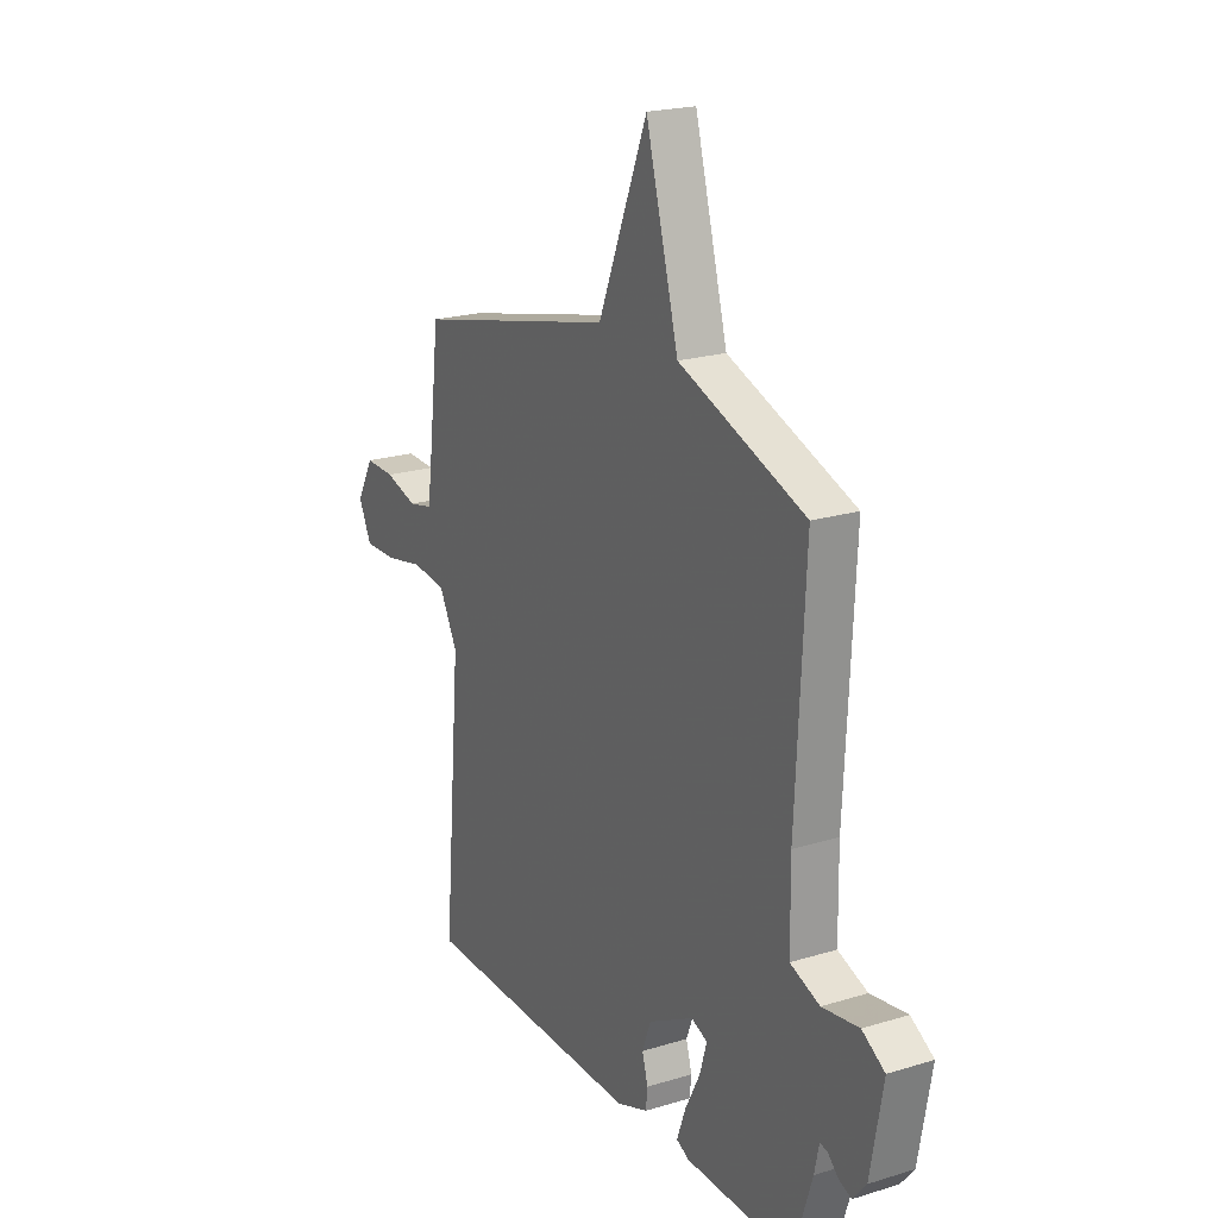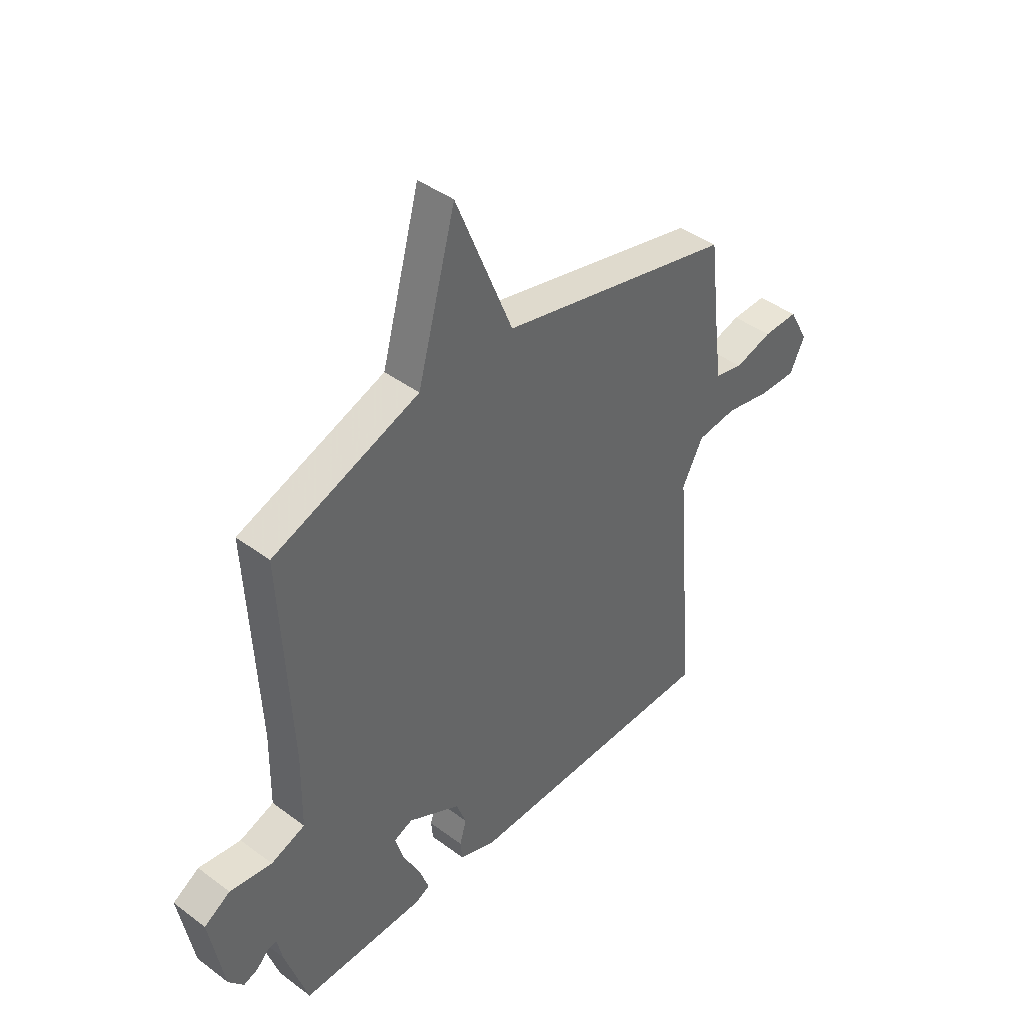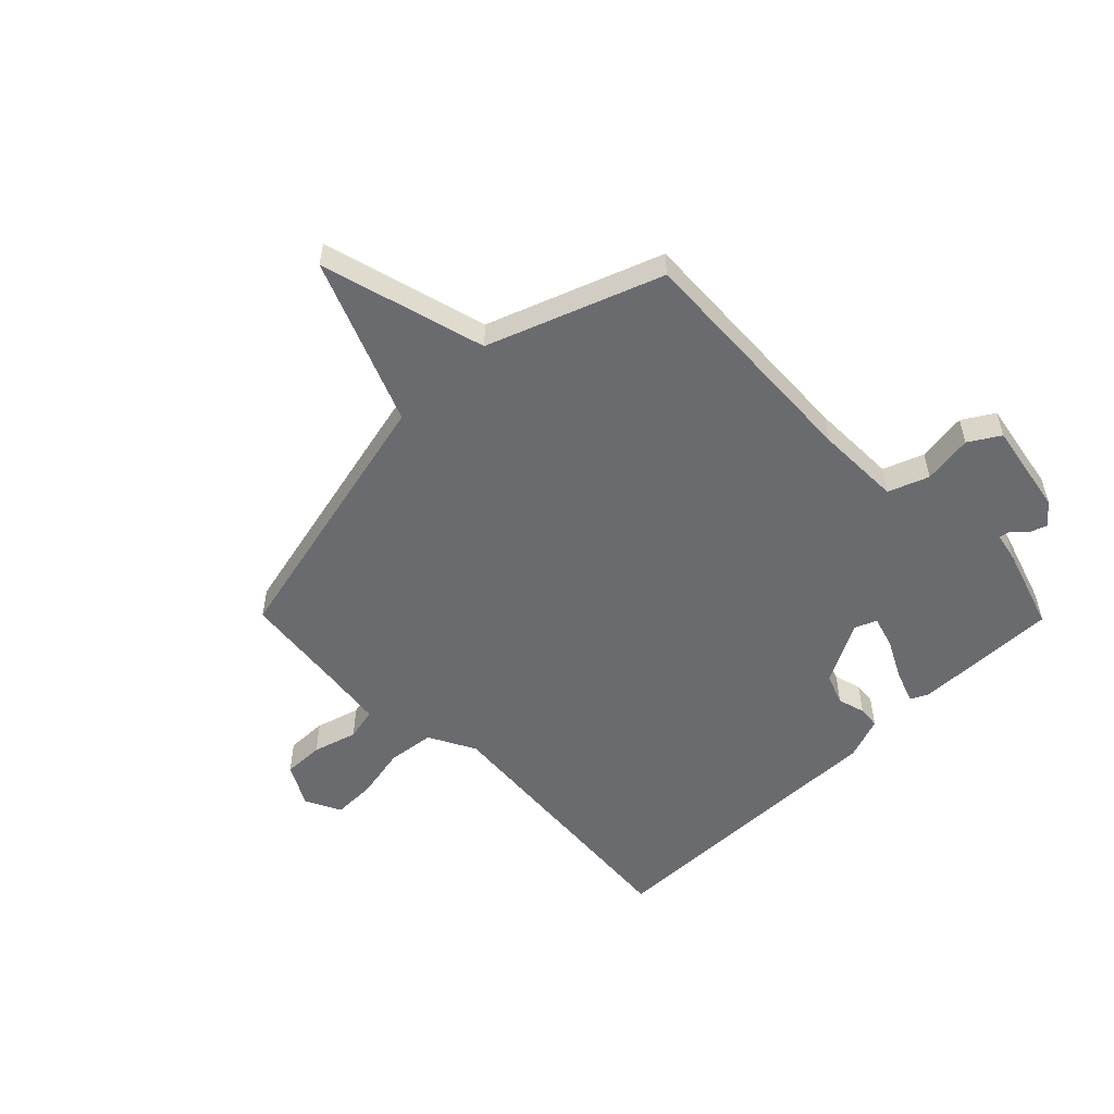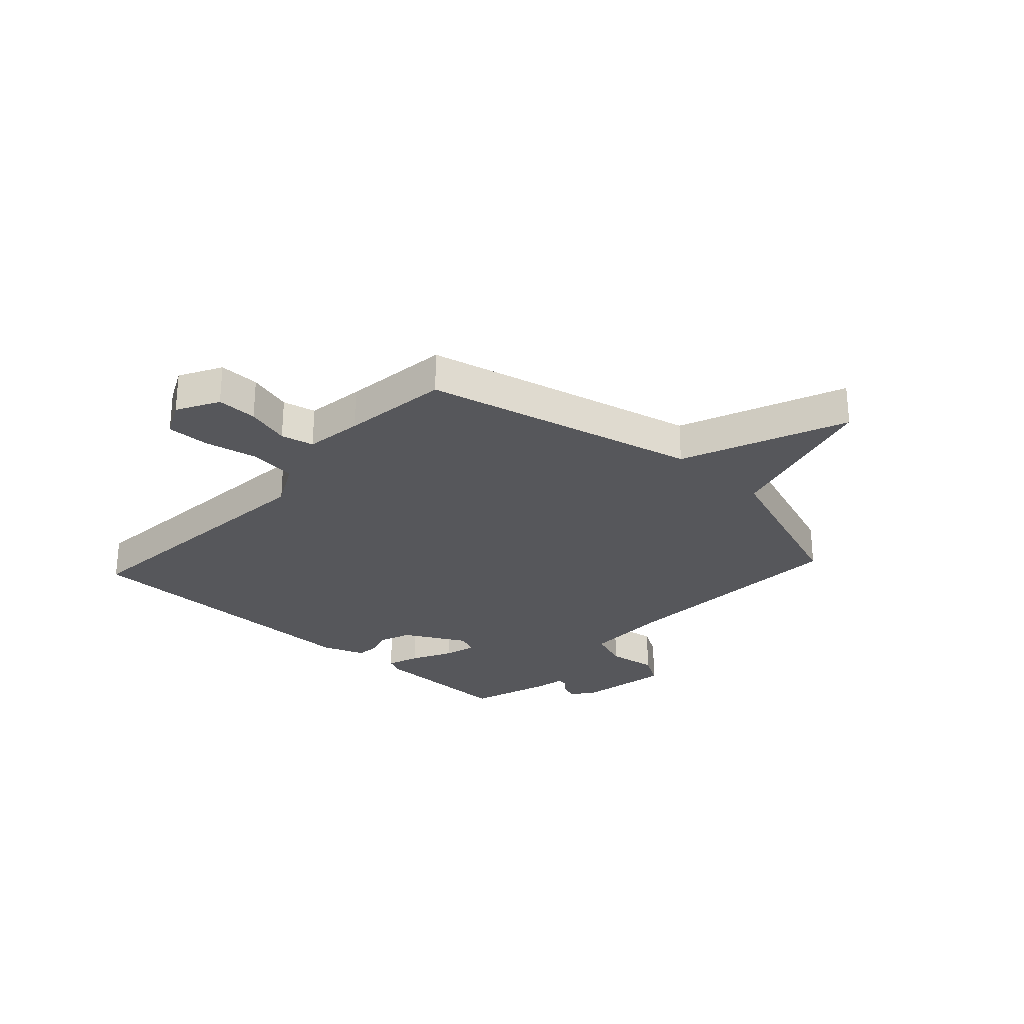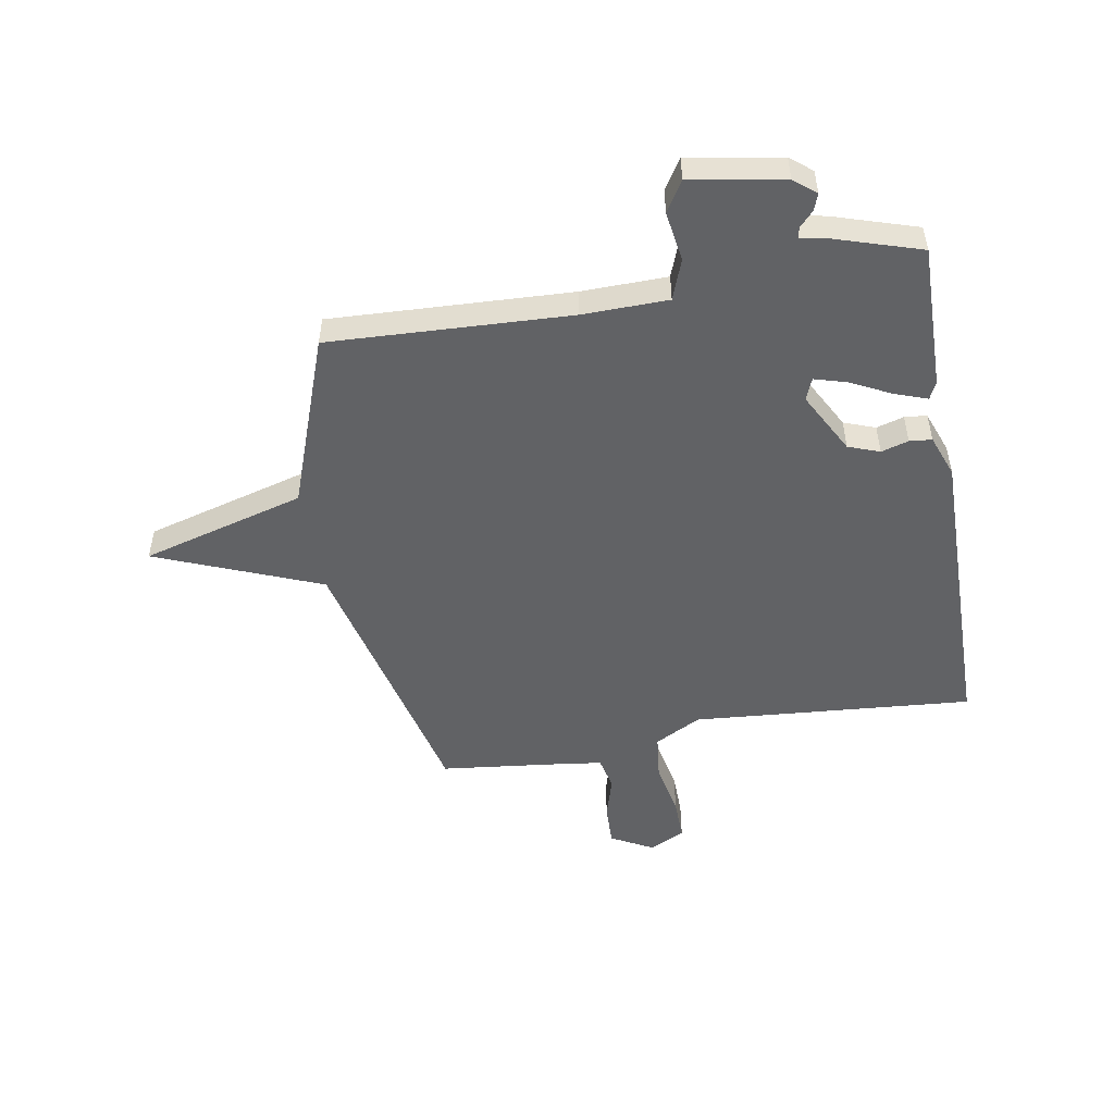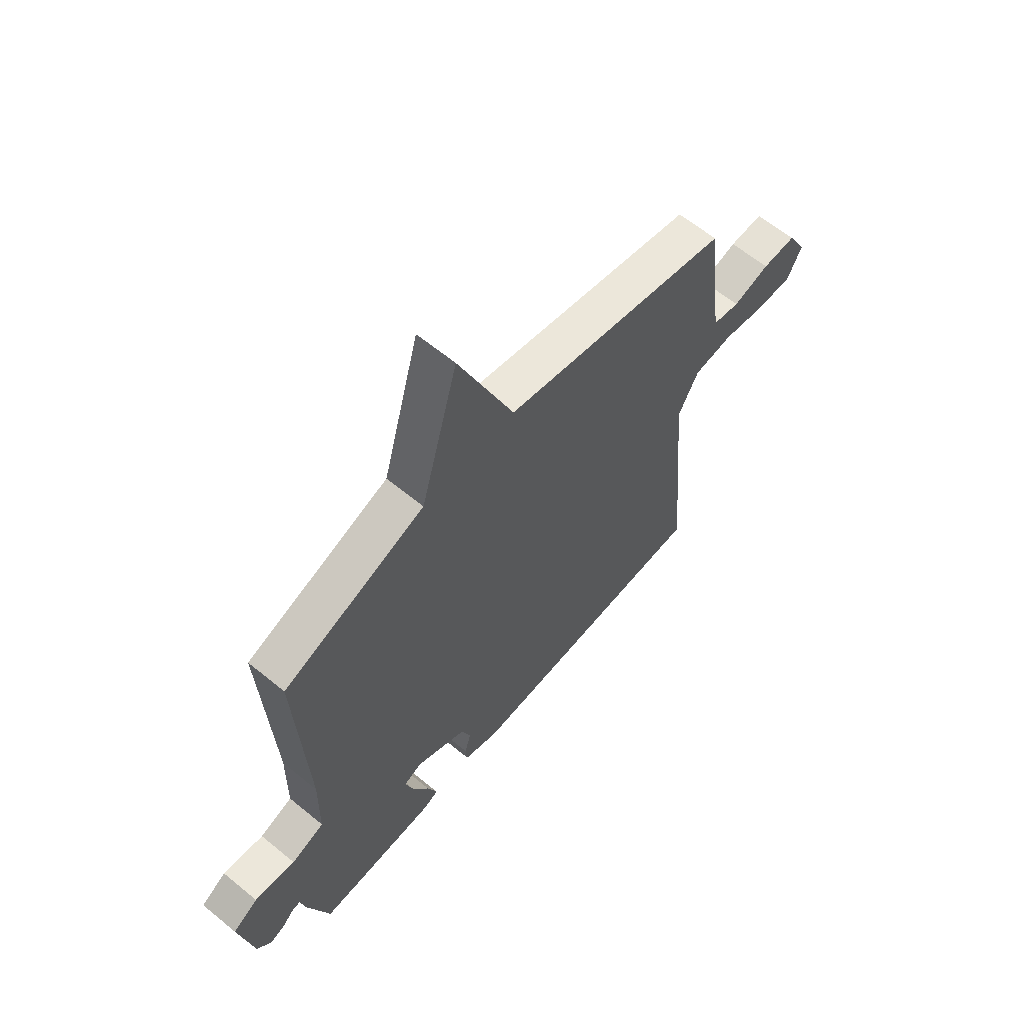
<metadata>
{"format":"obj","ext":"obj","renderer":"f3d","projection":"perspective","resolution":1024,"background":"white","views":[{"elev":21.0,"azim":61.2,"up":"+Z"},{"elev":42.2,"azim":131.8,"up":"+Z"},{"elev":-53.3,"azim":44.6,"up":"+Y"},{"elev":-27.2,"azim":-42.5,"up":"+Y"},{"elev":-50.6,"azim":100.2,"up":"+Y"},{"elev":62.6,"azim":129.8,"up":"+Z"}]}
</metadata>
<code>
v 0.5 0.07 0.5
v 0.478 0.07 0.07
v 0.48 0.07 -0.084
v 0.552 0.07 -0.111
v 0.641 0.07 -0.098
v 0.696 0.07 -0.132
v 0.666 0.07 -0.299
v 0.634 0.07 -0.338
v 0.604 0.07 -0.327
v 0.578 0.07 -0.302
v 0.559 0.07 -0.298
v 0.548 0.07 -0.351
v 0.5 0.07 -0.5
v 0.24 0.07 -0.495
v 0.209 0.07 -0.48
v 0.23 0.07 -0.422
v 0.267 0.07 -0.35
v 0.284 0.07 -0.292
v 0.245 0.07 -0.276
v 0.134 0.07 -0.335
v 0.113 0.07 -0.391
v 0.127 0.07 -0.44
v 0.123 0.07 -0.48
v 0.047 0.07 -0.508
v -0.5 0.07 -0.5
v -0.457 0.07 0.003
v -0.501 0.07 0.087
v -0.585 0.07 0.097
v -0.68 0.07 0.078
v -0.758 0.07 0.077
v -0.789 0.07 0.141
v -0.748 0.07 0.216
v -0.675 0.07 0.214
v -0.596 0.07 0.191
v -0.537 0.07 0.204
v -0.523 0.07 0.308
v -0.5 0.07 0.5
v -0.008 0.07 0.614
v 0.112 0.07 0.908
v 0.192 0.07 0.614
v 0.5 0 0.5
v 0.478 0 0.07
v 0.48 0 -0.084
v 0.552 0 -0.111
v 0.641 0 -0.098
v 0.696 0 -0.132
v 0.666 0 -0.299
v 0.634 0 -0.338
v 0.604 0 -0.327
v 0.578 0 -0.302
v 0.559 0 -0.298
v 0.548 0 -0.351
v 0.5 0 -0.5
v 0.24 0 -0.495
v 0.209 0 -0.48
v 0.23 0 -0.422
v 0.267 0 -0.35
v 0.284 0 -0.292
v 0.245 0 -0.276
v 0.134 0 -0.335
v 0.113 0 -0.391
v 0.127 0 -0.44
v 0.123 0 -0.48
v 0.047 0 -0.508
v -0.5 0 -0.5
v -0.457 0 0.003
v -0.501 0 0.087
v -0.585 0 0.097
v -0.68 0 0.078
v -0.758 0 0.077
v -0.789 0 0.141
v -0.748 0 0.216
v -0.675 0 0.214
v -0.596 0 0.191
v -0.537 0 0.204
v -0.523 0 0.308
v -0.5 0 0.5
v -0.008 0 0.614
v 0.112 0 0.908
v 0.192 0 0.614
f 38 39 40
f 40 1 2
f 38 40 2
f 37 38 2
f 36 37 2
f 35 36 2 3
f 34 35 3 4
f 32 33 34
f 31 32 34
f 30 31 34
f 29 30 34
f 28 29 34
f 27 28 34
f 27 34 4
f 26 27 4
f 24 25 26
f 23 24 26
f 22 23 26
f 21 22 26
f 20 21 26
f 19 20 26 4
f 5 6 7
f 4 5 7
f 19 4 7
f 18 19 7
f 15 16 17
f 14 15 17
f 13 14 17
f 12 13 17
f 11 12 17
f 11 17 18
f 7 8 9 10
f 7 10 11
f 7 11 18
f 80 79 78
f 42 41 80
f 42 80 78
f 42 78 77
f 42 77 76
f 43 42 76 75
f 44 43 75 74
f 74 73 72
f 74 72 71
f 74 71 70
f 74 70 69
f 74 69 68
f 74 68 67
f 44 74 67
f 44 67 66
f 66 65 64
f 66 64 63
f 66 63 62
f 66 62 61
f 66 61 60
f 44 66 60 59
f 47 46 45
f 47 45 44
f 47 44 59
f 47 59 58
f 57 56 55
f 57 55 54
f 57 54 53
f 57 53 52
f 57 52 51
f 58 57 51
f 50 49 48 47
f 51 50 47
f 58 51 47
f 1 41 42 2
f 2 42 43 3
f 3 43 44 4
f 4 44 45 5
f 5 45 46 6
f 6 46 47 7
f 7 47 48 8
f 8 48 49 9
f 9 49 50 10
f 10 50 51 11
f 11 51 52 12
f 12 52 53 13
f 13 53 54 14
f 14 54 55 15
f 15 55 56 16
f 16 56 57 17
f 17 57 58 18
f 18 58 59 19
f 19 59 60 20
f 20 60 61 21
f 21 61 62 22
f 22 62 63 23
f 23 63 64 24
f 24 64 65 25
f 25 65 66 26
f 26 66 67 27
f 27 67 68 28
f 28 68 69 29
f 29 69 70 30
f 30 70 71 31
f 31 71 72 32
f 32 72 73 33
f 33 73 74 34
f 34 74 75 35
f 35 75 76 36
f 36 76 77 37
f 37 77 78 38
f 38 78 79 39
f 39 79 80 40
f 40 80 41 1

</code>
